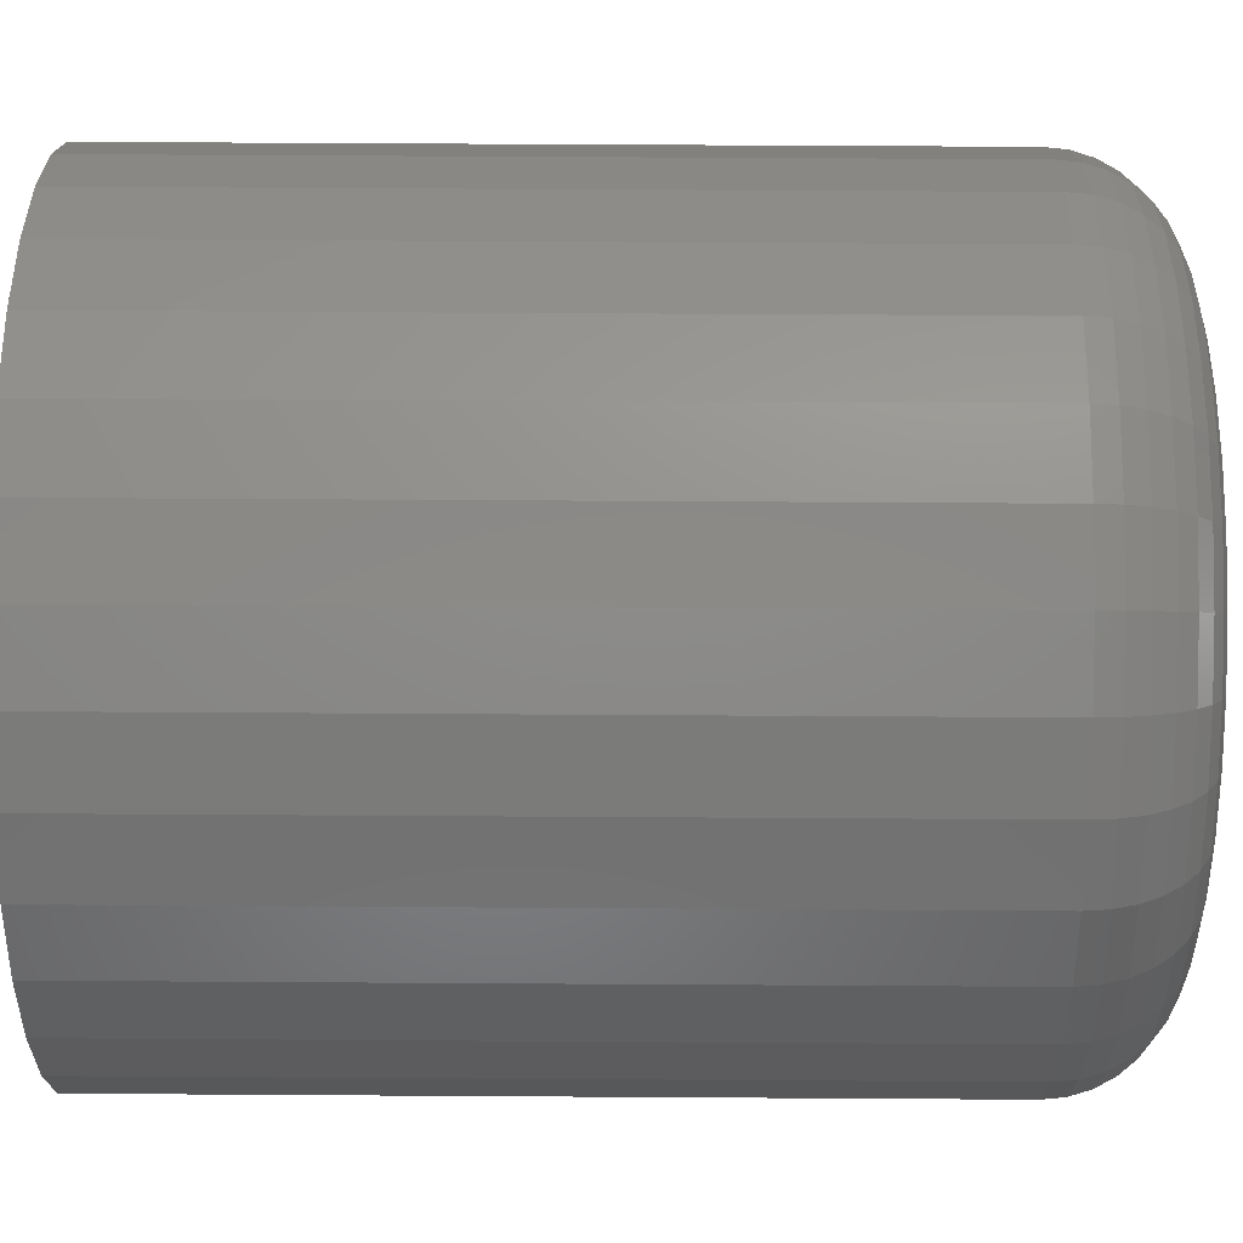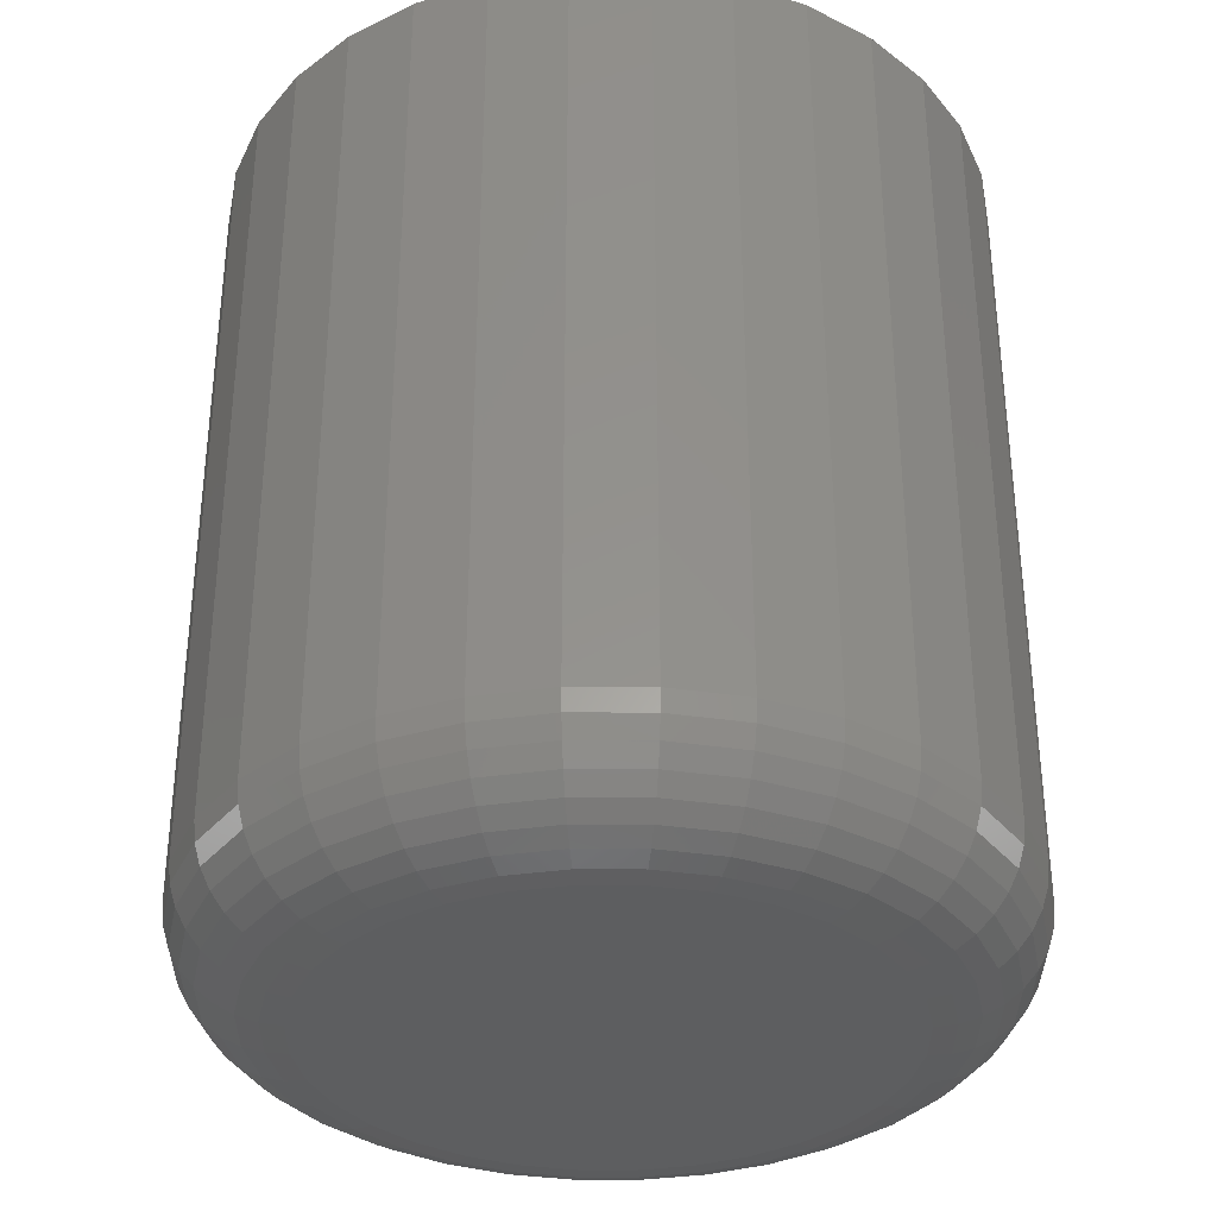
<metadata>
{"format":"stl","ext":"stl","renderer":"f3d","projection":"perspective","resolution":1024,"background":"white","views":[{"elev":54.8,"azim":-89.6,"up":"+Z"},{"elev":-34.2,"azim":174.1,"up":"+Y"}]}
</metadata>
<code>
# stl→obj: 320 verts, 636 faces
v -0.2661 -0.0625 0.02451
v -0.2699 -0.0625 0.02414
v -0.2735 -0.0625 0.02304
v -0.2623 -0.0625 0.02414
v -0.2587 -0.0625 0.02304
v -0.2769 -0.0625 0.02125
v -0.2554 -0.0625 0.02125
v -0.2798 -0.0625 0.01885
v -0.2525 -0.0625 0.01885
v -0.2822 -0.0625 0.01592
v -0.25 -0.0625 0.01592
v -0.284 -0.0625 0.01258
v -0.2483 -0.0625 0.01258
v -0.2851 -0.0625 0.008951
v -0.2472 -0.0625 0.008951
v -0.2472 -0.0625 0.001411
v -0.284 -0.0625 -0.002215
v -0.2483 -0.0625 -0.002215
v -0.2822 -0.0625 -0.005556
v -0.25 -0.0625 -0.005556
v -0.2798 -0.0625 -0.008484
v -0.2525 -0.0625 -0.008484
v -0.2769 -0.0625 -0.01089
v -0.2554 -0.0625 -0.01089
v -0.2735 -0.0625 -0.01267
v -0.2587 -0.0625 -0.01267
v -0.2699 -0.0625 -0.01377
v -0.2661 -0.0625 -0.01414
v -0.2623 -0.0625 -0.01377
v -0.2468 -0.0625 0.005181
v -0.2854 -0.0625 0.005181
v -0.2851 -0.0625 0.001411
v -0.239 6.893e-17 0.005181
v -0.239 -0.05469 0.005181
v -0.2395 6.858e-17 -0.0001135
v -0.2395 -0.05469 -0.0001135
v -0.241 6.813e-17 -0.005204
v -0.241 -0.05469 -0.005204
v -0.2436 6.759e-17 -0.009896
v -0.2436 -0.05469 -0.009896
v -0.2469 6.698e-17 -0.01401
v -0.2469 -0.05469 -0.01401
v -0.251 6.634e-17 -0.01738
v -0.251 -0.05469 -0.01738
v -0.2557 6.568e-17 -0.01989
v -0.2557 -0.05469 -0.01989
v -0.2608 6.503e-17 -0.02144
v -0.2608 -0.05469 -0.02144
v -0.2661 6.441e-17 -0.02196
v -0.2661 -0.05469 -0.02196
v -0.2714 6.385e-17 -0.02144
v -0.2714 -0.05469 -0.02144
v -0.2765 6.337e-17 -0.01989
v -0.2765 -0.05469 -0.01989
v -0.2812 6.299e-17 -0.01738
v -0.2812 -0.05469 -0.01738
v -0.2853 6.272e-17 -0.01401
v -0.2853 -0.05469 -0.01401
v -0.2887 6.258e-17 -0.009896
v -0.2887 -0.05469 -0.009896
v -0.2912 6.256e-17 -0.005204
v -0.2912 -0.05469 -0.005204
v -0.2927 6.267e-17 -0.0001135
v -0.2927 -0.05469 -0.0001135
v -0.2933 6.291e-17 0.005181
v -0.2933 -0.05469 0.005181
v -0.2927 6.326e-17 0.01048
v -0.2927 -0.05469 0.01048
v -0.2912 6.371e-17 0.01557
v -0.2912 -0.05469 0.01557
v -0.2887 6.425e-17 0.02026
v -0.2887 -0.05469 0.02026
v -0.2853 6.485e-17 0.02437
v -0.2853 -0.05469 0.02437
v -0.2812 6.55e-17 0.02775
v -0.2812 -0.05469 0.02775
v -0.2765 6.616e-17 0.03025
v -0.2765 -0.05469 0.03025
v -0.2714 6.681e-17 0.0318
v -0.2714 -0.05469 0.0318
v -0.2661 6.743e-17 0.03232
v -0.2661 -0.05469 0.03232
v -0.2608 6.798e-17 0.0318
v -0.2608 -0.05469 0.0318
v -0.2557 6.846e-17 0.03025
v -0.2557 -0.05469 0.03025
v -0.251 6.885e-17 0.02775
v -0.251 -0.05469 0.02775
v -0.2469 6.912e-17 0.02437
v -0.2469 -0.05469 0.02437
v -0.2436 6.926e-17 0.02026
v -0.2436 -0.05469 0.02026
v -0.241 6.928e-17 0.01557
v -0.241 -0.05469 0.01557
v -0.2395 6.917e-17 0.01048
v -0.2395 -0.05469 0.01048
v -0.287 -0.06235 0.005181
v -0.2866 -0.06235 0.009249
v -0.2884 -0.06191 0.005181
v -0.288 -0.06191 0.009534
v -0.2898 -0.06118 0.005181
v -0.2893 -0.06118 0.009798
v -0.291 -0.06021 0.005181
v -0.2905 -0.06021 0.01003
v -0.2919 -0.05903 0.005181
v -0.2914 -0.05903 0.01022
v -0.2927 -0.05768 0.005181
v -0.2922 -0.05768 0.01036
v -0.2931 -0.05621 0.005181
v -0.2926 -0.05621 0.01045
v -0.2457 -0.06235 0.009249
v -0.2453 -0.06235 0.005181
v -0.2442 -0.06191 0.009534
v -0.2438 -0.06191 0.005181
v -0.2429 -0.06118 0.009798
v -0.2425 -0.06118 0.005181
v -0.2417 -0.06021 0.01003
v -0.2413 -0.06021 0.005181
v -0.2408 -0.05903 0.01022
v -0.2403 -0.05903 0.005181
v -0.2401 -0.05768 0.01036
v -0.2396 -0.05768 0.005181
v -0.2396 -0.05621 0.01045
v -0.2391 -0.05621 0.005181
v -0.2469 -0.06235 0.01316
v -0.2455 -0.06191 0.01372
v -0.2443 -0.06118 0.01424
v -0.2432 -0.06021 0.01469
v -0.2423 -0.05903 0.01506
v -0.2416 -0.05768 0.01534
v -0.2412 -0.05621 0.01551
v -0.2488 -0.06235 0.01676
v -0.2476 -0.06191 0.01758
v -0.2464 -0.06118 0.01833
v -0.2455 -0.06021 0.01899
v -0.2446 -0.05903 0.01953
v -0.244 -0.05768 0.01993
v -0.2437 -0.05621 0.02017
v -0.2514 -0.06235 0.01992
v -0.2503 -0.06191 0.02096
v -0.2494 -0.06118 0.02192
v -0.2485 -0.06021 0.02275
v -0.2479 -0.05903 0.02344
v -0.2473 -0.05768 0.02395
v -0.247 -0.05621 0.02426
v -0.2545 -0.06235 0.02252
v -0.2537 -0.06191 0.02374
v -0.253 -0.06118 0.02486
v -0.2523 -0.06021 0.02584
v -0.2518 -0.05903 0.02665
v -0.2514 -0.05768 0.02725
v -0.2511 -0.05621 0.02762
v -0.2581 -0.06235 0.02444
v -0.2576 -0.06191 0.0258
v -0.2571 -0.06118 0.02705
v -0.2566 -0.06021 0.02814
v -0.2562 -0.05903 0.02904
v -0.256 -0.05768 0.0297
v -0.2558 -0.05621 0.03011
v -0.2621 -0.06235 0.02563
v -0.2618 -0.06191 0.02707
v -0.2615 -0.06118 0.02839
v -0.2613 -0.06021 0.02955
v -0.2611 -0.05903 0.03051
v -0.2609 -0.05768 0.03121
v -0.2609 -0.05621 0.03165
v -0.2661 -0.06235 0.02603
v -0.2661 -0.06191 0.0275
v -0.2661 -0.06118 0.02885
v -0.2661 -0.06021 0.03003
v -0.2661 -0.05903 0.031
v -0.2661 -0.05768 0.03172
v -0.2661 -0.05621 0.03217
v -0.2702 -0.06235 0.02563
v -0.2705 -0.06191 0.02707
v -0.2707 -0.06118 0.02839
v -0.271 -0.06021 0.02955
v -0.2712 -0.05903 0.03051
v -0.2713 -0.05768 0.03121
v -0.2714 -0.05621 0.03165
v -0.2741 -0.06235 0.02444
v -0.2747 -0.06191 0.0258
v -0.2752 -0.06118 0.02705
v -0.2756 -0.06021 0.02814
v -0.276 -0.05903 0.02904
v -0.2763 -0.05768 0.0297
v -0.2764 -0.05621 0.03011
v -0.2777 -0.06235 0.02252
v -0.2785 -0.06191 0.02374
v -0.2793 -0.06118 0.02486
v -0.2799 -0.06021 0.02584
v -0.2805 -0.05903 0.02665
v -0.2809 -0.05768 0.02725
v -0.2811 -0.05621 0.02762
v -0.2809 -0.06235 0.01992
v -0.2819 -0.06191 0.02096
v -0.2829 -0.06118 0.02192
v -0.2837 -0.06021 0.02275
v -0.2844 -0.05903 0.02344
v -0.2849 -0.05768 0.02395
v -0.2852 -0.05621 0.02426
v -0.2835 -0.06235 0.01676
v -0.2847 -0.06191 0.01758
v -0.2858 -0.06118 0.01833
v -0.2868 -0.06021 0.01899
v -0.2876 -0.05903 0.01953
v -0.2882 -0.05768 0.01993
v -0.2886 -0.05621 0.02017
v -0.2854 -0.06235 0.01316
v -0.2867 -0.06191 0.01372
v -0.288 -0.06118 0.01424
v -0.2891 -0.06021 0.01469
v -0.29 -0.05903 0.01506
v -0.2906 -0.05768 0.01534
v -0.2911 -0.05621 0.01551
v -0.2457 -0.06235 0.001113
v -0.2442 -0.06191 0.0008274
v -0.2429 -0.06118 0.0005639
v -0.2417 -0.06021 0.0003329
v -0.2408 -0.05903 0.0001434
v -0.2401 -0.05768 2.548e-06
v -0.2396 -0.05621 -8.418e-05
v -0.2866 -0.06235 0.001113
v -0.288 -0.06191 0.0008274
v -0.2893 -0.06118 0.0005639
v -0.2905 -0.06021 0.0003329
v -0.2914 -0.05903 0.0001434
v -0.2922 -0.05768 2.548e-06
v -0.2926 -0.05621 -8.418e-05
v -0.2854 -0.06235 -0.002798
v -0.2867 -0.06191 -0.003359
v -0.288 -0.06118 -0.003876
v -0.2891 -0.06021 -0.004329
v -0.29 -0.05903 -0.004701
v -0.2906 -0.05768 -0.004977
v -0.2911 -0.05621 -0.005147
v -0.2835 -0.06235 -0.006403
v -0.2847 -0.06191 -0.007217
v -0.2858 -0.06118 -0.007967
v -0.2868 -0.06021 -0.008625
v -0.2876 -0.05903 -0.009165
v -0.2882 -0.05768 -0.009566
v -0.2886 -0.05621 -0.009813
v -0.2809 -0.06235 -0.009562
v -0.2819 -0.06191 -0.0106
v -0.2829 -0.06118 -0.01155
v -0.2837 -0.06021 -0.01239
v -0.2844 -0.05903 -0.01308
v -0.2849 -0.05768 -0.01359
v -0.2852 -0.05621 -0.0139
v -0.2777 -0.06235 -0.01216
v -0.2785 -0.06191 -0.01337
v -0.2793 -0.06118 -0.0145
v -0.2799 -0.06021 -0.01548
v -0.2805 -0.05903 -0.01629
v -0.2809 -0.05768 -0.01689
v -0.2811 -0.05621 -0.01726
v -0.2741 -0.06235 -0.01408
v -0.2747 -0.06191 -0.01544
v -0.2752 -0.06118 -0.01668
v -0.2756 -0.06021 -0.01778
v -0.276 -0.05903 -0.01868
v -0.2763 -0.05768 -0.01934
v -0.2764 -0.05621 -0.01975
v -0.2702 -0.06235 -0.01527
v -0.2705 -0.06191 -0.01671
v -0.2707 -0.06118 -0.01803
v -0.271 -0.06021 -0.01919
v -0.2712 -0.05903 -0.02014
v -0.2713 -0.05768 -0.02085
v -0.2714 -0.05621 -0.02129
v -0.2661 -0.06235 -0.01567
v -0.2661 -0.06191 -0.01713
v -0.2661 -0.06118 -0.01849
v -0.2661 -0.06021 -0.01967
v -0.2661 -0.05903 -0.02064
v -0.2661 -0.05768 -0.02136
v -0.2661 -0.05621 -0.02181
v -0.2621 -0.06235 -0.01527
v -0.2618 -0.06191 -0.01671
v -0.2615 -0.06118 -0.01803
v -0.2613 -0.06021 -0.01919
v -0.2611 -0.05903 -0.02014
v -0.2609 -0.05768 -0.02085
v -0.2609 -0.05621 -0.02129
v -0.2581 -0.06235 -0.01408
v -0.2576 -0.06191 -0.01544
v -0.2571 -0.06118 -0.01668
v -0.2566 -0.06021 -0.01778
v -0.2562 -0.05903 -0.01868
v -0.256 -0.05768 -0.01934
v -0.2558 -0.05621 -0.01975
v -0.2545 -0.06235 -0.01216
v -0.2537 -0.06191 -0.01337
v -0.253 -0.06118 -0.0145
v -0.2523 -0.06021 -0.01548
v -0.2518 -0.05903 -0.01629
v -0.2514 -0.05768 -0.01689
v -0.2511 -0.05621 -0.01726
v -0.2514 -0.06235 -0.009562
v -0.2503 -0.06191 -0.0106
v -0.2494 -0.06118 -0.01155
v -0.2485 -0.06021 -0.01239
v -0.2479 -0.05903 -0.01308
v -0.2473 -0.05768 -0.01359
v -0.247 -0.05621 -0.0139
v -0.2488 -0.06235 -0.006403
v -0.2476 -0.06191 -0.007217
v -0.2464 -0.06118 -0.007967
v -0.2455 -0.06021 -0.008625
v -0.2446 -0.05903 -0.009165
v -0.244 -0.05768 -0.009566
v -0.2437 -0.05621 -0.009813
v -0.2469 -0.06235 -0.002798
v -0.2455 -0.06191 -0.003359
v -0.2443 -0.06118 -0.003876
v -0.2432 -0.06021 -0.004329
v -0.2423 -0.05903 -0.004701
v -0.2416 -0.05768 -0.004977
v -0.2412 -0.05621 -0.005147
f 1 2 3
f 4 1 3
f 4 3 5
f 5 3 6
f 5 6 7
f 7 6 8
f 7 8 9
f 9 8 10
f 9 10 11
f 11 10 12
f 11 12 13
f 13 12 14
f 13 14 15
f 16 17 18
f 18 17 19
f 18 19 20
f 20 19 21
f 20 21 22
f 22 21 23
f 22 23 24
f 24 23 25
f 24 25 26
f 26 25 27
f 26 27 28
f 26 28 29
f 15 14 30
f 30 14 31
f 30 31 16
f 16 31 32
f 16 32 17
f 33 34 35
f 35 34 36
f 35 36 37
f 37 36 38
f 37 38 39
f 39 38 40
f 39 40 41
f 41 40 42
f 41 42 43
f 43 42 44
f 43 44 45
f 45 44 46
f 45 46 47
f 47 46 48
f 47 48 49
f 49 48 50
f 49 50 51
f 51 50 52
f 51 52 53
f 53 52 54
f 53 54 55
f 55 54 56
f 55 56 57
f 57 56 58
f 57 58 59
f 59 58 60
f 59 60 61
f 61 60 62
f 61 62 63
f 63 62 64
f 63 64 65
f 65 64 66
f 65 66 67
f 67 66 68
f 67 68 69
f 69 68 70
f 69 70 71
f 71 70 72
f 71 72 73
f 73 72 74
f 73 74 75
f 75 74 76
f 75 76 77
f 77 76 78
f 77 78 79
f 79 78 80
f 79 80 81
f 81 80 82
f 81 82 83
f 83 82 84
f 83 84 85
f 85 84 86
f 85 86 87
f 87 86 88
f 87 88 89
f 89 88 90
f 89 90 91
f 91 90 92
f 91 92 93
f 93 92 94
f 93 94 95
f 95 94 96
f 95 96 33
f 33 96 34
f 31 14 97
f 97 14 98
f 97 98 99
f 99 98 100
f 99 100 101
f 101 100 102
f 101 102 103
f 103 102 104
f 103 104 105
f 105 104 106
f 105 106 107
f 107 106 108
f 107 108 109
f 109 108 110
f 109 110 66
f 66 110 68
f 15 30 111
f 111 30 112
f 111 112 113
f 113 112 114
f 113 114 115
f 115 114 116
f 115 116 117
f 117 116 118
f 117 118 119
f 119 118 120
f 119 120 121
f 121 120 122
f 121 122 123
f 123 122 124
f 123 124 96
f 96 124 34
f 13 15 125
f 125 15 111
f 125 111 126
f 126 111 113
f 126 113 127
f 127 113 115
f 127 115 128
f 128 115 117
f 128 117 129
f 129 117 119
f 129 119 130
f 130 119 121
f 130 121 131
f 131 121 123
f 131 123 94
f 94 123 96
f 11 13 132
f 132 13 125
f 132 125 133
f 133 125 126
f 133 126 134
f 134 126 127
f 134 127 135
f 135 127 128
f 135 128 136
f 136 128 129
f 136 129 137
f 137 129 130
f 137 130 138
f 138 130 131
f 138 131 92
f 92 131 94
f 9 11 139
f 139 11 132
f 139 132 140
f 140 132 133
f 140 133 141
f 141 133 134
f 141 134 142
f 142 134 135
f 142 135 143
f 143 135 136
f 143 136 144
f 144 136 137
f 144 137 145
f 145 137 138
f 145 138 90
f 90 138 92
f 7 9 146
f 146 9 139
f 146 139 147
f 147 139 140
f 147 140 148
f 148 140 141
f 148 141 149
f 149 141 142
f 149 142 150
f 150 142 143
f 150 143 151
f 151 143 144
f 151 144 152
f 152 144 145
f 152 145 88
f 88 145 90
f 5 7 153
f 153 7 146
f 153 146 154
f 154 146 147
f 154 147 155
f 155 147 148
f 155 148 156
f 156 148 149
f 156 149 157
f 157 149 150
f 157 150 158
f 158 150 151
f 158 151 159
f 159 151 152
f 159 152 86
f 86 152 88
f 4 5 160
f 160 5 153
f 160 153 161
f 161 153 154
f 161 154 162
f 162 154 155
f 162 155 163
f 163 155 156
f 163 156 164
f 164 156 157
f 164 157 165
f 165 157 158
f 165 158 166
f 166 158 159
f 166 159 84
f 84 159 86
f 1 4 167
f 167 4 160
f 167 160 168
f 168 160 161
f 168 161 169
f 169 161 162
f 169 162 170
f 170 162 163
f 170 163 171
f 171 163 164
f 171 164 172
f 172 164 165
f 172 165 173
f 173 165 166
f 173 166 82
f 82 166 84
f 2 1 174
f 174 1 167
f 174 167 175
f 175 167 168
f 175 168 176
f 176 168 169
f 176 169 177
f 177 169 170
f 177 170 178
f 178 170 171
f 178 171 179
f 179 171 172
f 179 172 180
f 180 172 173
f 180 173 80
f 80 173 82
f 3 2 181
f 181 2 174
f 181 174 182
f 182 174 175
f 182 175 183
f 183 175 176
f 183 176 184
f 184 176 177
f 184 177 185
f 185 177 178
f 185 178 186
f 186 178 179
f 186 179 187
f 187 179 180
f 187 180 78
f 78 180 80
f 6 3 188
f 188 3 181
f 188 181 189
f 189 181 182
f 189 182 190
f 190 182 183
f 190 183 191
f 191 183 184
f 191 184 192
f 192 184 185
f 192 185 193
f 193 185 186
f 193 186 194
f 194 186 187
f 194 187 76
f 76 187 78
f 8 6 195
f 195 6 188
f 195 188 196
f 196 188 189
f 196 189 197
f 197 189 190
f 197 190 198
f 198 190 191
f 198 191 199
f 199 191 192
f 199 192 200
f 200 192 193
f 200 193 201
f 201 193 194
f 201 194 74
f 74 194 76
f 10 8 202
f 202 8 195
f 202 195 203
f 203 195 196
f 203 196 204
f 204 196 197
f 204 197 205
f 205 197 198
f 205 198 206
f 206 198 199
f 206 199 207
f 207 199 200
f 207 200 208
f 208 200 201
f 208 201 72
f 72 201 74
f 12 10 209
f 209 10 202
f 209 202 210
f 210 202 203
f 210 203 211
f 211 203 204
f 211 204 212
f 212 204 205
f 212 205 213
f 213 205 206
f 213 206 214
f 214 206 207
f 214 207 215
f 215 207 208
f 215 208 70
f 70 208 72
f 14 12 98
f 98 12 209
f 98 209 100
f 100 209 210
f 100 210 102
f 102 210 211
f 102 211 104
f 104 211 212
f 104 212 106
f 106 212 213
f 106 213 108
f 108 213 214
f 108 214 110
f 110 214 215
f 110 215 68
f 68 215 70
f 30 16 112
f 112 16 216
f 112 216 114
f 114 216 217
f 114 217 116
f 116 217 218
f 116 218 118
f 118 218 219
f 118 219 120
f 120 219 220
f 120 220 122
f 122 220 221
f 122 221 124
f 124 221 222
f 124 222 34
f 34 222 36
f 32 31 223
f 223 31 97
f 223 97 224
f 224 97 99
f 224 99 225
f 225 99 101
f 225 101 226
f 226 101 103
f 226 103 227
f 227 103 105
f 227 105 228
f 228 105 107
f 228 107 229
f 229 107 109
f 229 109 64
f 64 109 66
f 17 32 230
f 230 32 223
f 230 223 231
f 231 223 224
f 231 224 232
f 232 224 225
f 232 225 233
f 233 225 226
f 233 226 234
f 234 226 227
f 234 227 235
f 235 227 228
f 235 228 236
f 236 228 229
f 236 229 62
f 62 229 64
f 19 17 237
f 237 17 230
f 237 230 238
f 238 230 231
f 238 231 239
f 239 231 232
f 239 232 240
f 240 232 233
f 240 233 241
f 241 233 234
f 241 234 242
f 242 234 235
f 242 235 243
f 243 235 236
f 243 236 60
f 60 236 62
f 21 19 244
f 244 19 237
f 244 237 245
f 245 237 238
f 245 238 246
f 246 238 239
f 246 239 247
f 247 239 240
f 247 240 248
f 248 240 241
f 248 241 249
f 249 241 242
f 249 242 250
f 250 242 243
f 250 243 58
f 58 243 60
f 23 21 251
f 251 21 244
f 251 244 252
f 252 244 245
f 252 245 253
f 253 245 246
f 253 246 254
f 254 246 247
f 254 247 255
f 255 247 248
f 255 248 256
f 256 248 249
f 256 249 257
f 257 249 250
f 257 250 56
f 56 250 58
f 25 23 258
f 258 23 251
f 258 251 259
f 259 251 252
f 259 252 260
f 260 252 253
f 260 253 261
f 261 253 254
f 261 254 262
f 262 254 255
f 262 255 263
f 263 255 256
f 263 256 264
f 264 256 257
f 264 257 54
f 54 257 56
f 27 25 265
f 265 25 258
f 265 258 266
f 266 258 259
f 266 259 267
f 267 259 260
f 267 260 268
f 268 260 261
f 268 261 269
f 269 261 262
f 269 262 270
f 270 262 263
f 270 263 271
f 271 263 264
f 271 264 52
f 52 264 54
f 28 27 272
f 272 27 265
f 272 265 273
f 273 265 266
f 273 266 274
f 274 266 267
f 274 267 275
f 275 267 268
f 275 268 276
f 276 268 269
f 276 269 277
f 277 269 270
f 277 270 278
f 278 270 271
f 278 271 50
f 50 271 52
f 29 28 279
f 279 28 272
f 279 272 280
f 280 272 273
f 280 273 281
f 281 273 274
f 281 274 282
f 282 274 275
f 282 275 283
f 283 275 276
f 283 276 284
f 284 276 277
f 284 277 285
f 285 277 278
f 285 278 48
f 48 278 50
f 26 29 286
f 286 29 279
f 286 279 287
f 287 279 280
f 287 280 288
f 288 280 281
f 288 281 289
f 289 281 282
f 289 282 290
f 290 282 283
f 290 283 291
f 291 283 284
f 291 284 292
f 292 284 285
f 292 285 46
f 46 285 48
f 24 26 293
f 293 26 286
f 293 286 294
f 294 286 287
f 294 287 295
f 295 287 288
f 295 288 296
f 296 288 289
f 296 289 297
f 297 289 290
f 297 290 298
f 298 290 291
f 298 291 299
f 299 291 292
f 299 292 44
f 44 292 46
f 22 24 300
f 300 24 293
f 300 293 301
f 301 293 294
f 301 294 302
f 302 294 295
f 302 295 303
f 303 295 296
f 303 296 304
f 304 296 297
f 304 297 305
f 305 297 298
f 305 298 306
f 306 298 299
f 306 299 42
f 42 299 44
f 20 22 307
f 307 22 300
f 307 300 308
f 308 300 301
f 308 301 309
f 309 301 302
f 309 302 310
f 310 302 303
f 310 303 311
f 311 303 304
f 311 304 312
f 312 304 305
f 312 305 313
f 313 305 306
f 313 306 40
f 40 306 42
f 18 20 314
f 314 20 307
f 314 307 315
f 315 307 308
f 315 308 316
f 316 308 309
f 316 309 317
f 317 309 310
f 317 310 318
f 318 310 311
f 318 311 319
f 319 311 312
f 319 312 320
f 320 312 313
f 320 313 38
f 38 313 40
f 16 18 216
f 216 18 314
f 216 314 217
f 217 314 315
f 217 315 218
f 218 315 316
f 218 316 219
f 219 316 317
f 219 317 220
f 220 317 318
f 220 318 221
f 221 318 319
f 221 319 222
f 222 319 320
f 222 320 36
f 36 320 38
f 77 79 81
f 77 81 83
f 85 77 83
f 75 77 85
f 87 75 85
f 73 75 87
f 89 73 87
f 71 73 89
f 91 71 89
f 69 71 91
f 93 69 91
f 67 69 93
f 95 67 93
f 37 61 35
f 59 61 37
f 39 59 37
f 57 59 39
f 41 57 39
f 55 57 41
f 43 55 41
f 53 55 43
f 45 53 43
f 51 53 45
f 49 51 45
f 47 49 45
f 61 63 35
f 35 63 65
f 35 65 33
f 33 65 67
f 33 67 95

</code>
